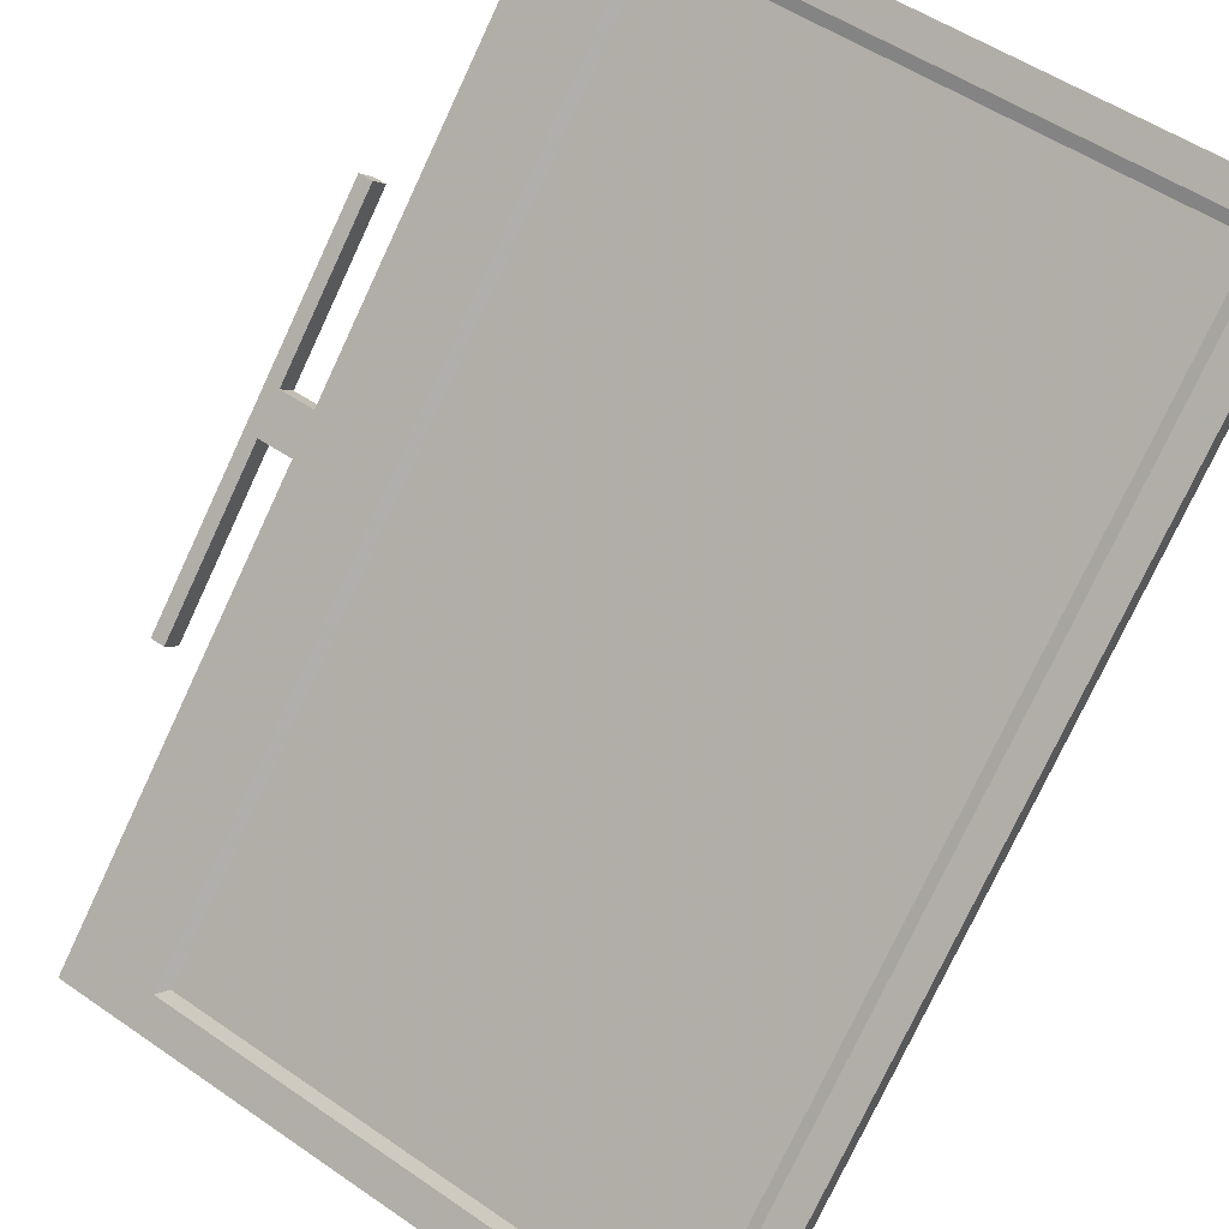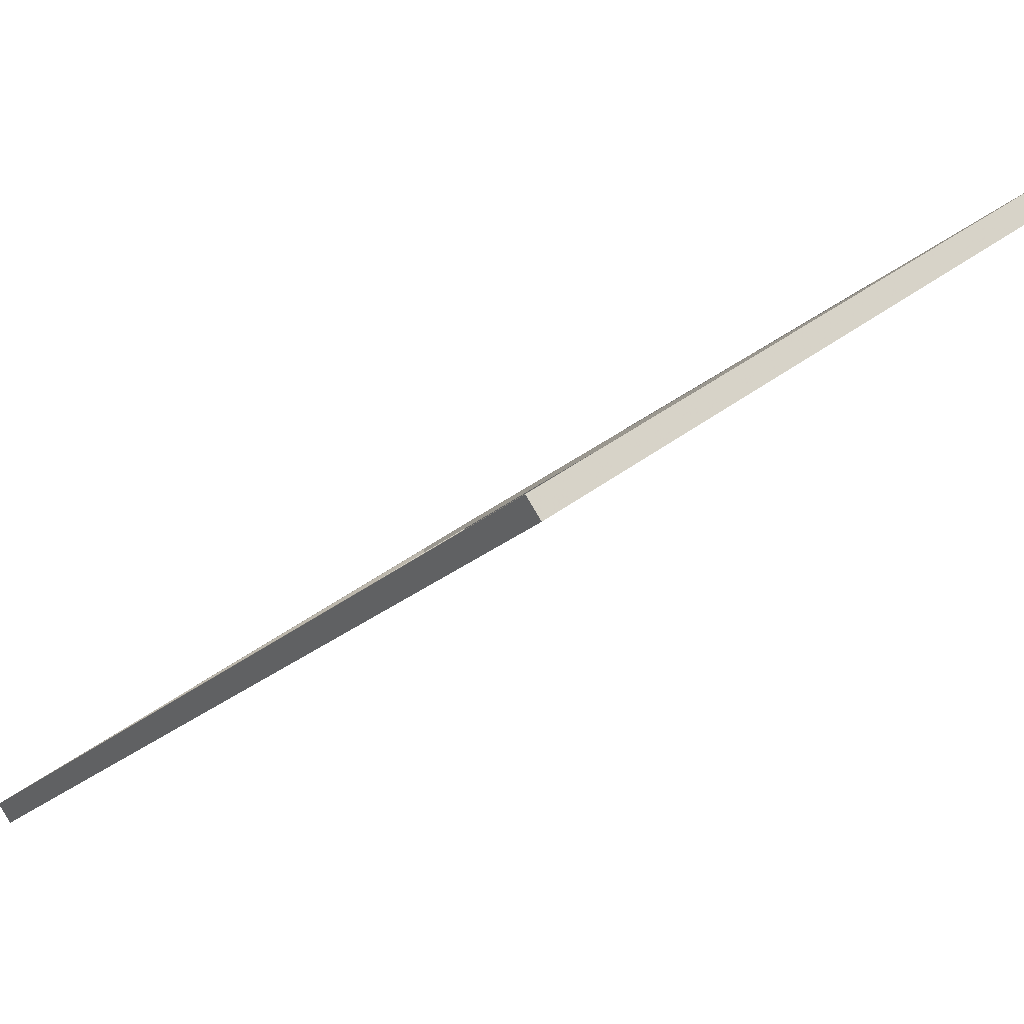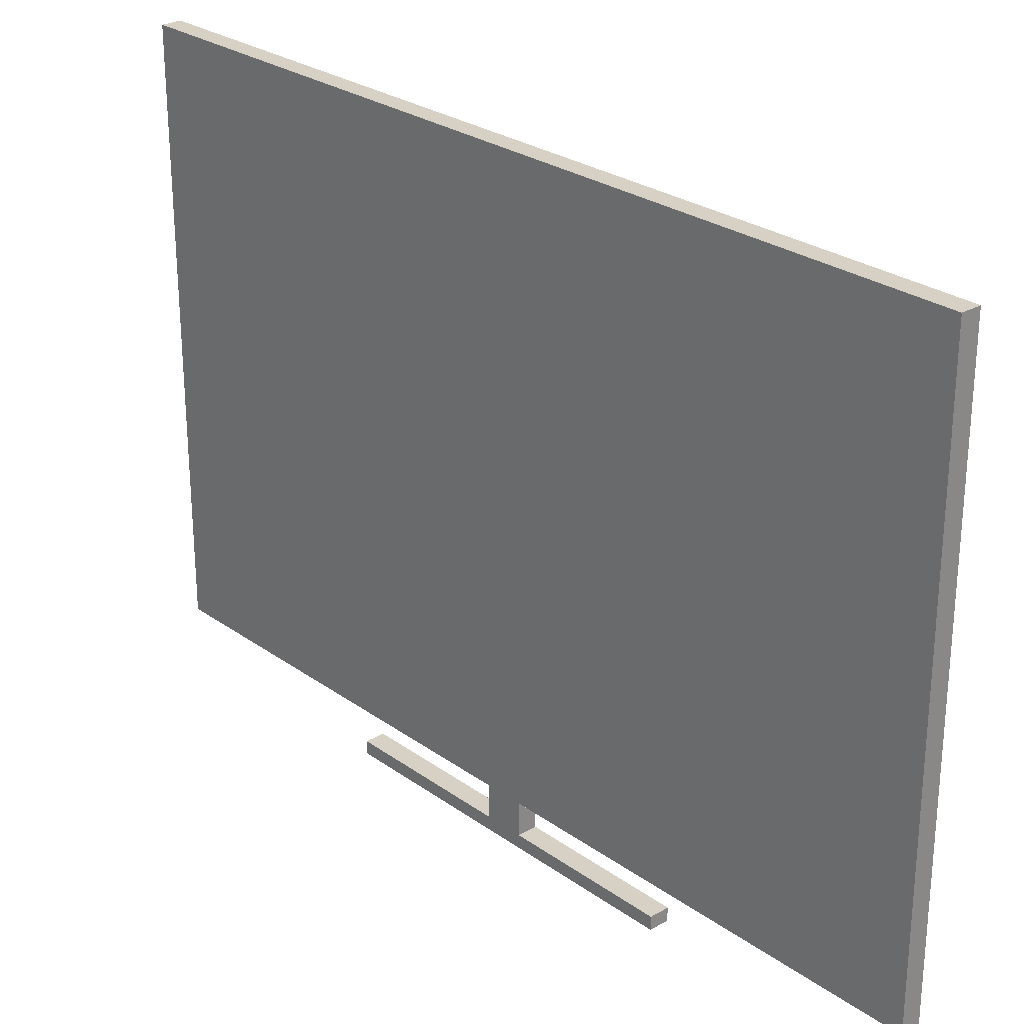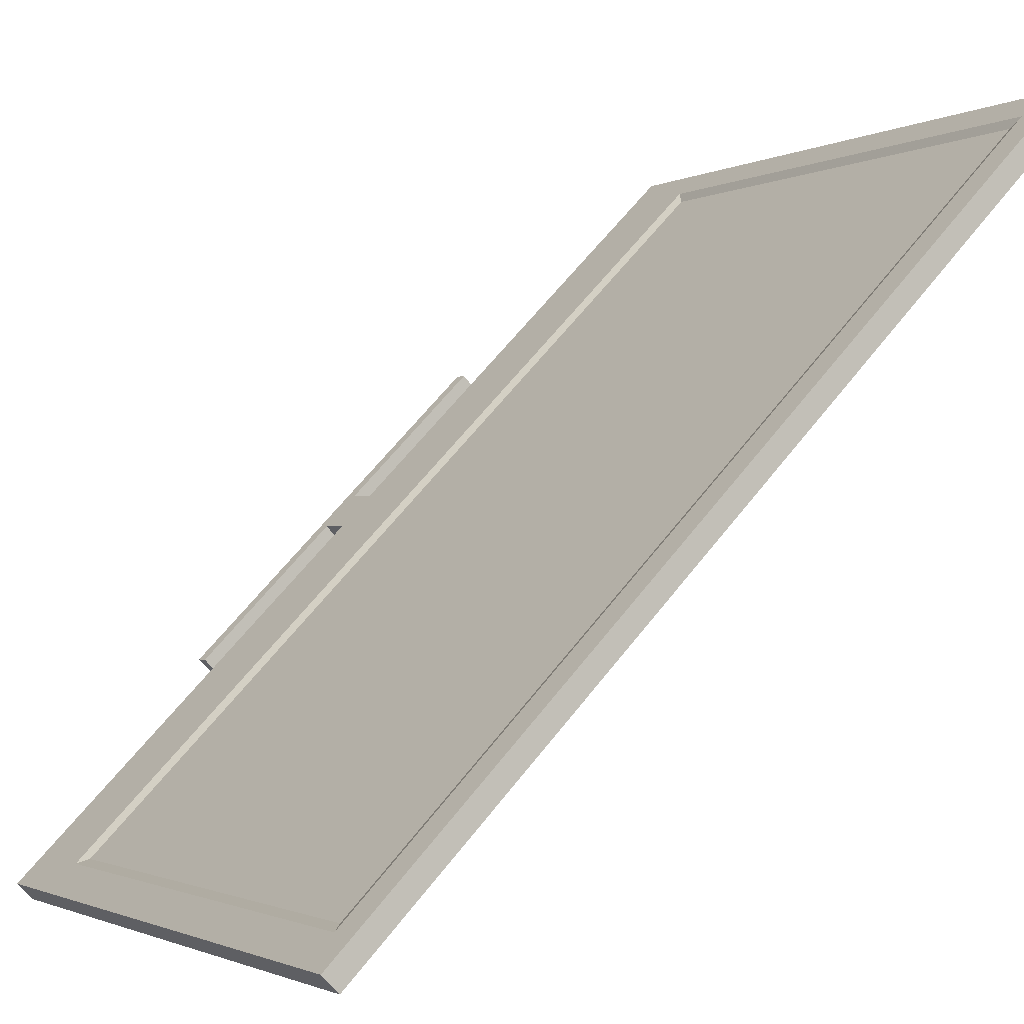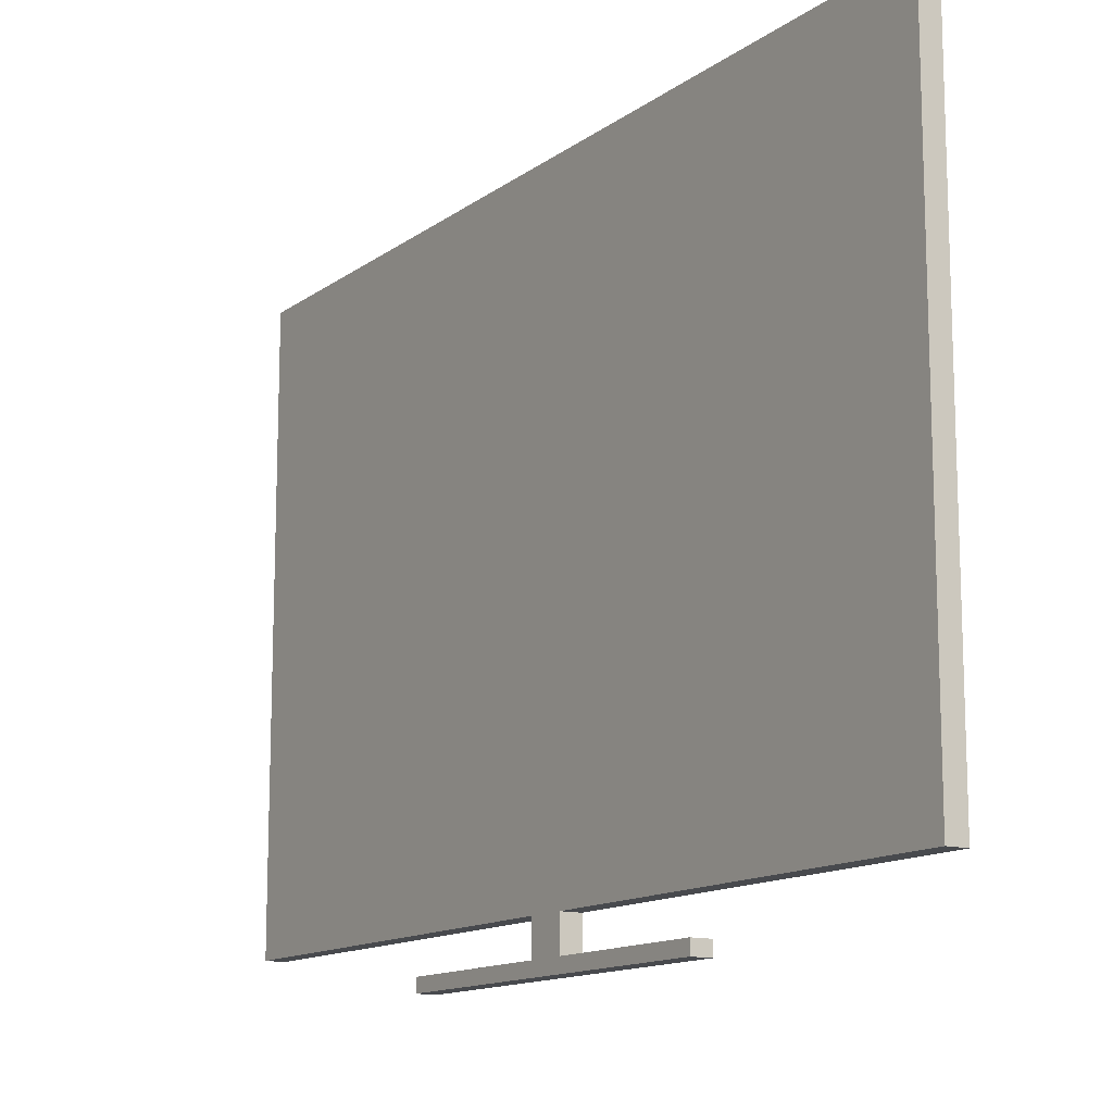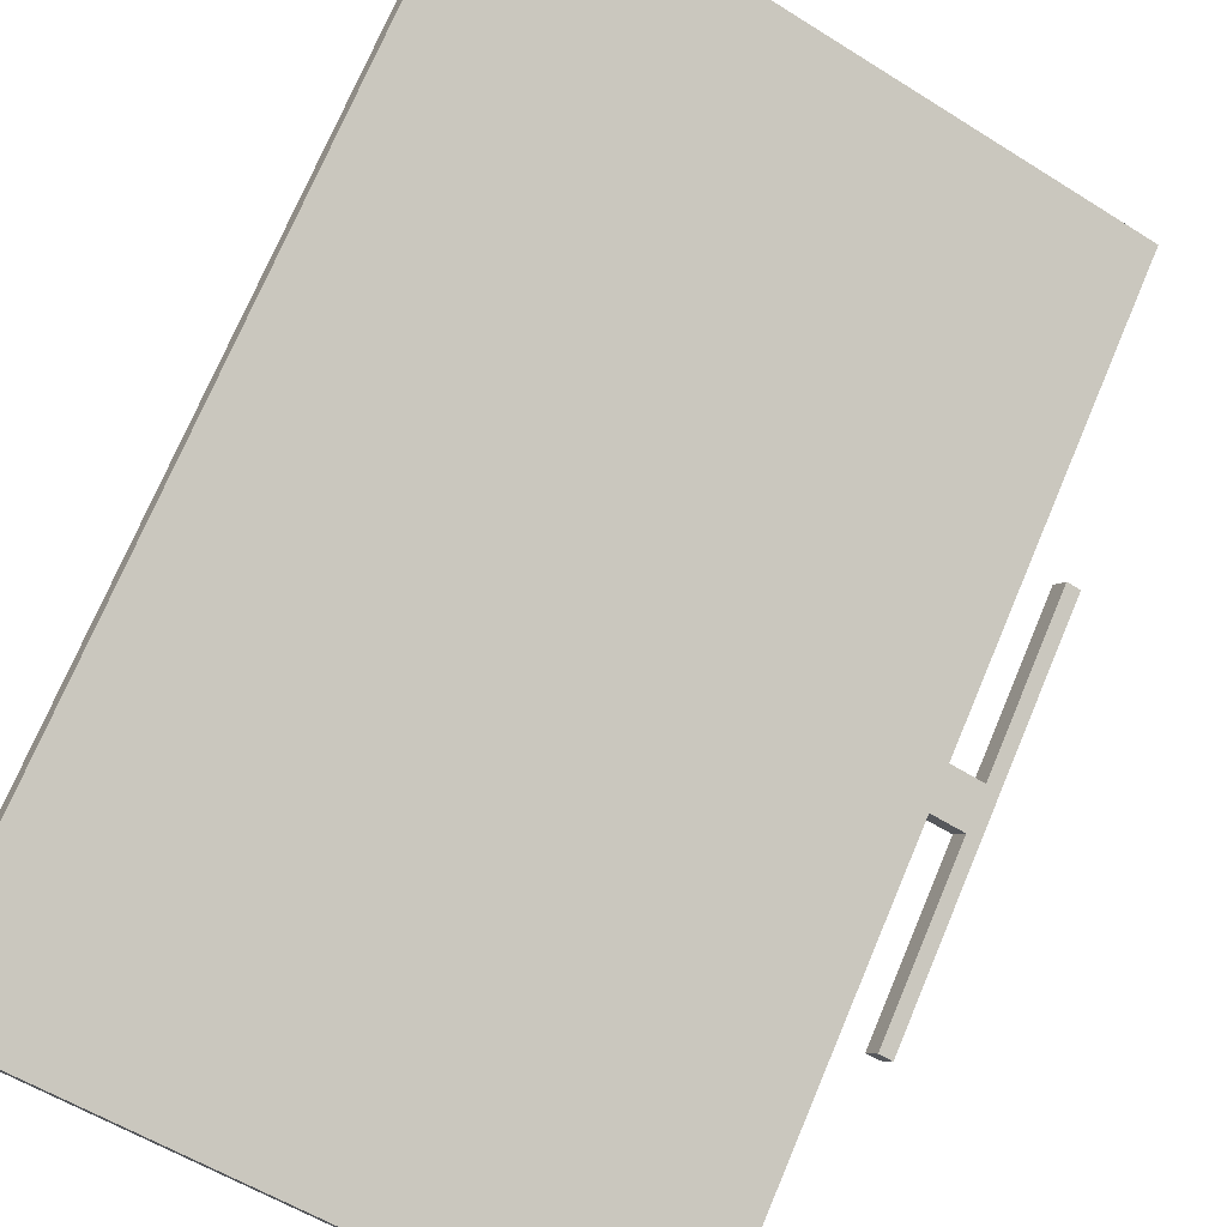
<metadata>
{"format":"obj","ext":"obj","renderer":"f3d","projection":"perspective","resolution":1024,"background":"white","views":[{"elev":52.1,"azim":126.8,"up":"+Z"},{"elev":35.1,"azim":-136.5,"up":"+Z"},{"elev":26.6,"azim":-87.0,"up":"+Y"},{"elev":-1.4,"azim":150.1,"up":"+Z"},{"elev":-13.3,"azim":-77.7,"up":"+Y"},{"elev":-56.5,"azim":-123.4,"up":"+Z"}]}
</metadata>
<code>
o Mesh1_Group1_TV1_Model
v -6.027 5.601 -10.81
v -6.027 10.7 -10.81
v -6.121 10.6 -10.76
v -6.121 5.7 -10.76
v -5.786 4.781 -11.05
v -9.002 4.781 -7.832
v -9.294 4.781 -7.539
v -12.31 5.601 -4.522
v -12.51 4.781 -4.324
v -12.51 10.98 -4.324
v -12.31 10.7 -4.522
v -5.786 10.98 -11.05
v -12.27 10.6 -4.616
v -12.27 5.7 -4.616
v -5.932 4.781 -11.19
v -5.932 10.98 -11.19
v -9.148 4.781 -7.978
v -9.002 4.437 -7.832
v -9.148 4.437 -7.978
v -9.294 4.437 -7.539
v -10.51 4.437 -6.321
v -10.51 4.299 -6.321
v -7.735 4.299 -9.098
v -7.735 4.437 -9.098
v -9.44 4.437 -7.686
v -10.66 4.437 -6.468
v -9.44 4.781 -7.686
v -12.66 4.781 -4.47
v -12.66 10.98 -4.47
v -7.881 4.437 -9.245
v -7.881 4.299 -9.245
v -10.66 4.299 -6.468
f 27 17 7
f 25 27 17
f 28 29 27
f 17 6 7
f 25 17 19
f 26 25 32
f 32 25 31
f 25 19 31
f 19 30 31
f 29 16 27
f 16 15 17
f 27 16 17
f 1 2 4
f 1 5 2
f 1 6 5
f 1 7 6
f 7 1 8
f 8 9 7
f 9 8 10
f 11 10 8
f 10 11 12
f 12 11 2
f 2 11 3
f 11 8 13
f 8 1 14
f 12 2 5
f 12 5 16
f 5 6 15
f 6 18 17
f 20 18 7
f 21 20 26
f 20 7 25
f 7 9 27
f 9 10 28
f 10 12 29
f 18 24 19
f 24 23 30
f 23 22 31
f 22 21 32
f 22 20 21
f 2 3 4
f 11 13 3
f 8 14 13
f 1 4 14
f 5 15 16
f 6 17 15
f 18 19 17
f 18 6 7
f 20 25 26
f 7 27 25
f 9 28 27
f 10 29 28
f 12 16 29
f 24 30 19
f 23 31 30
f 22 32 31
f 21 26 32
f 22 23 20
f 23 24 18
f 20 23 18

</code>
